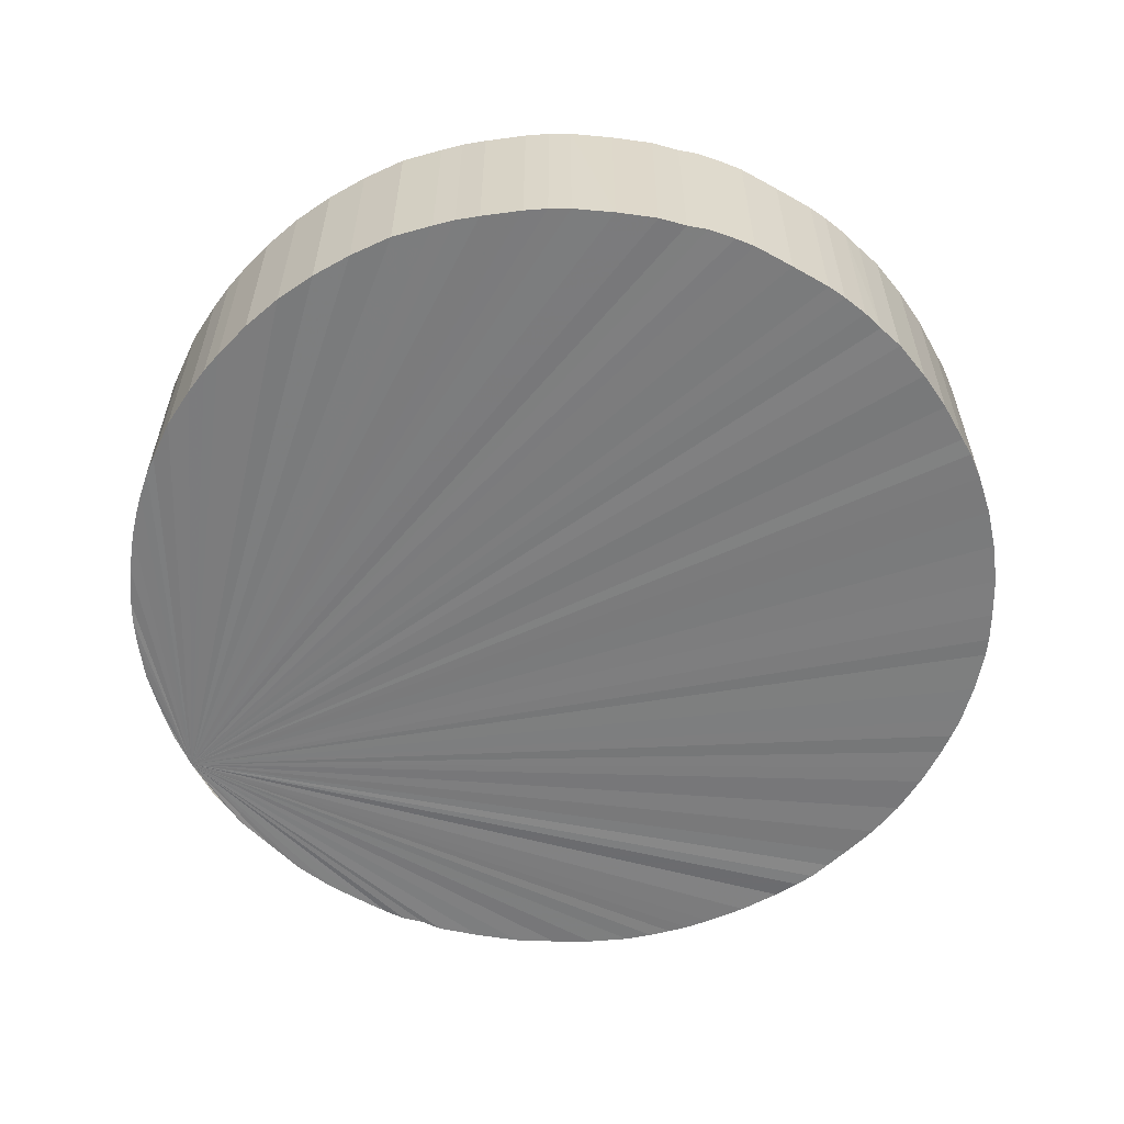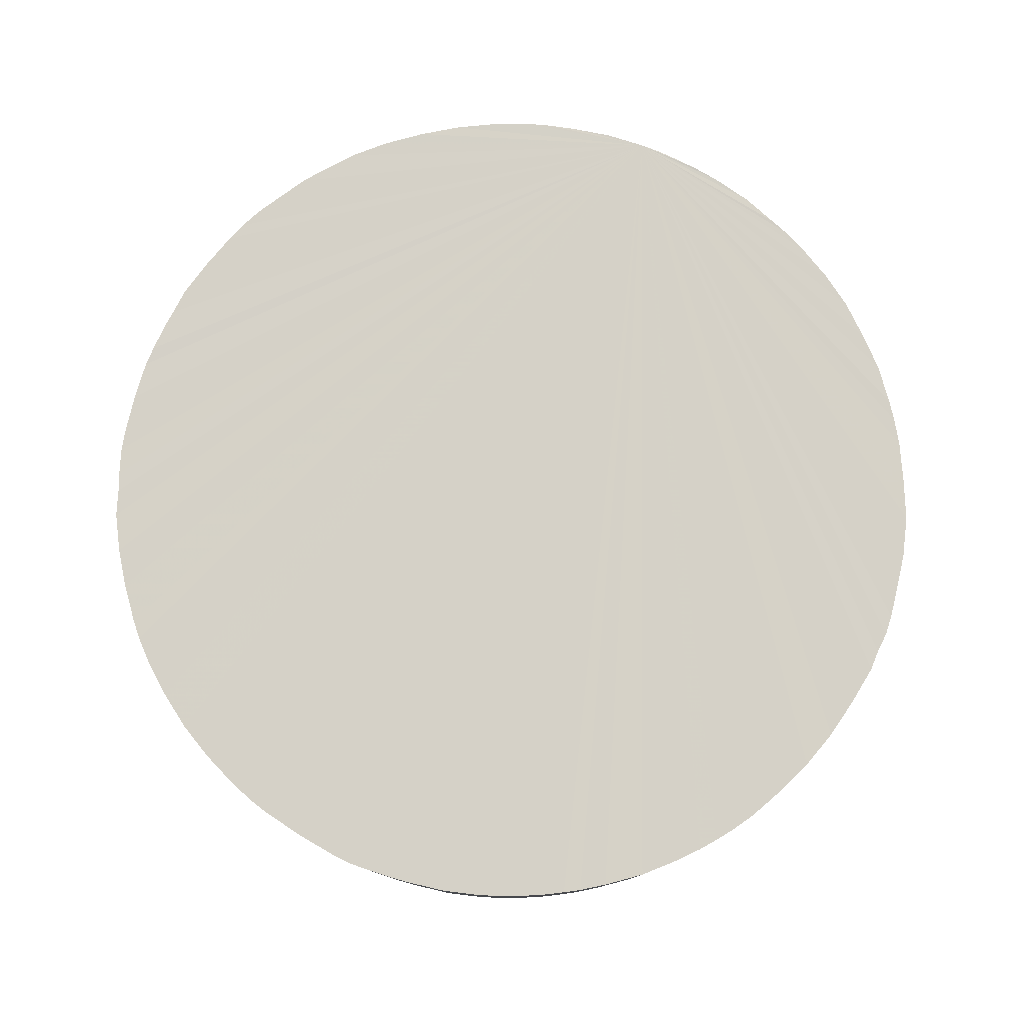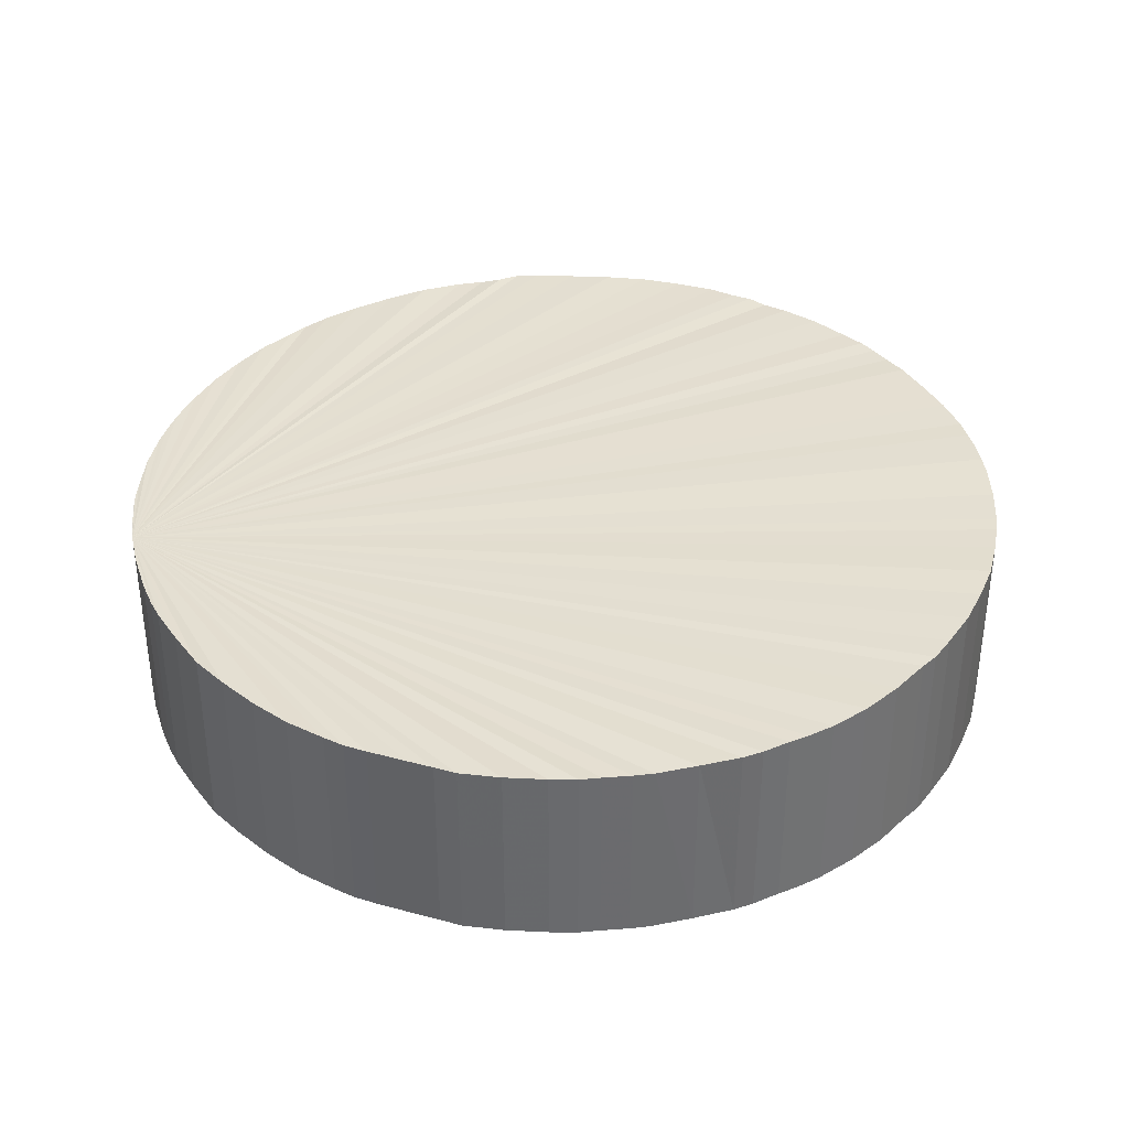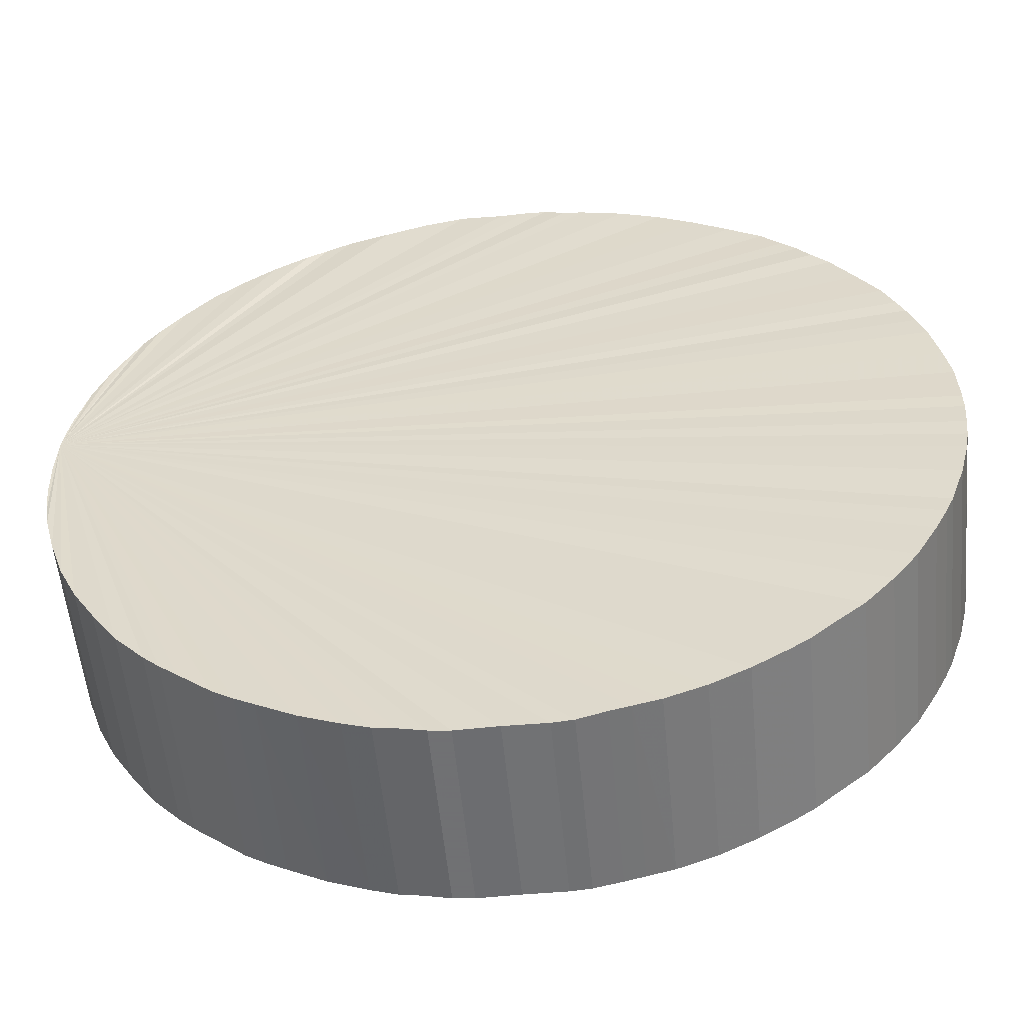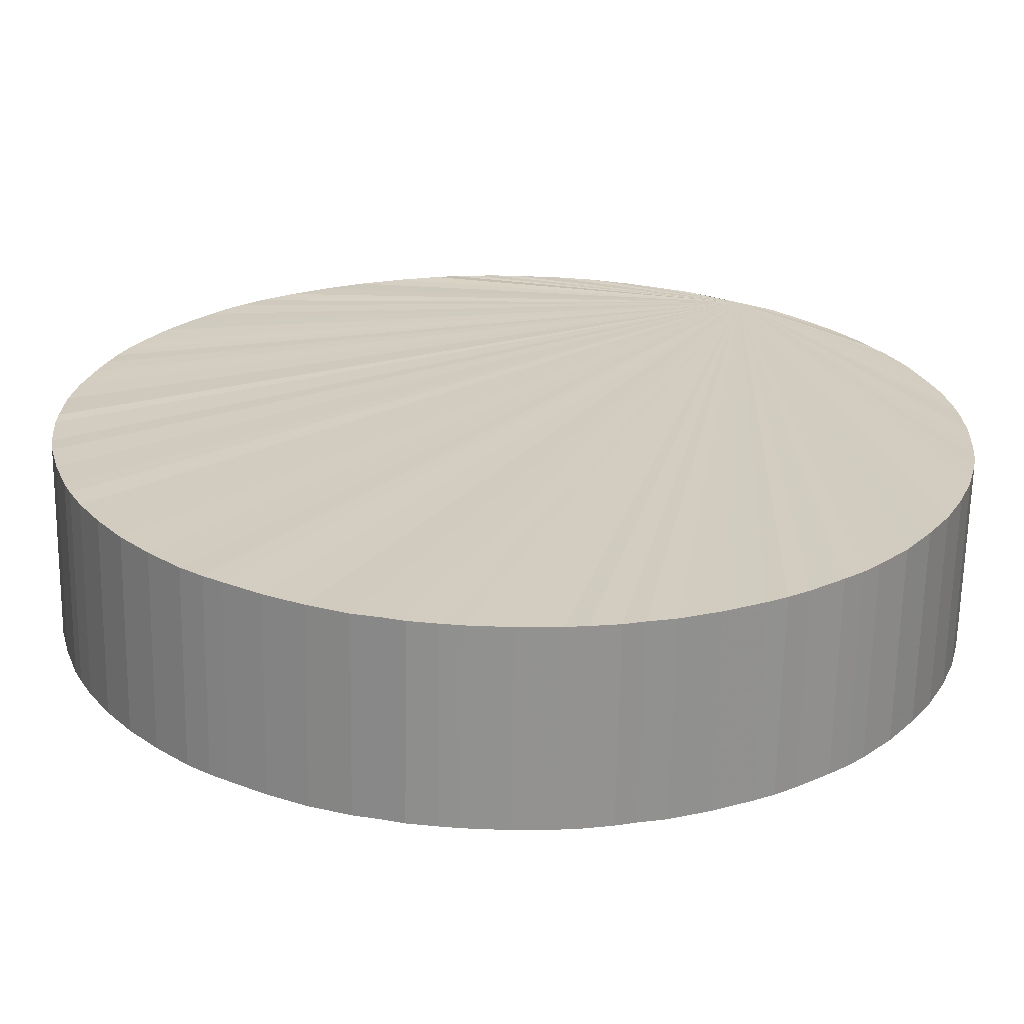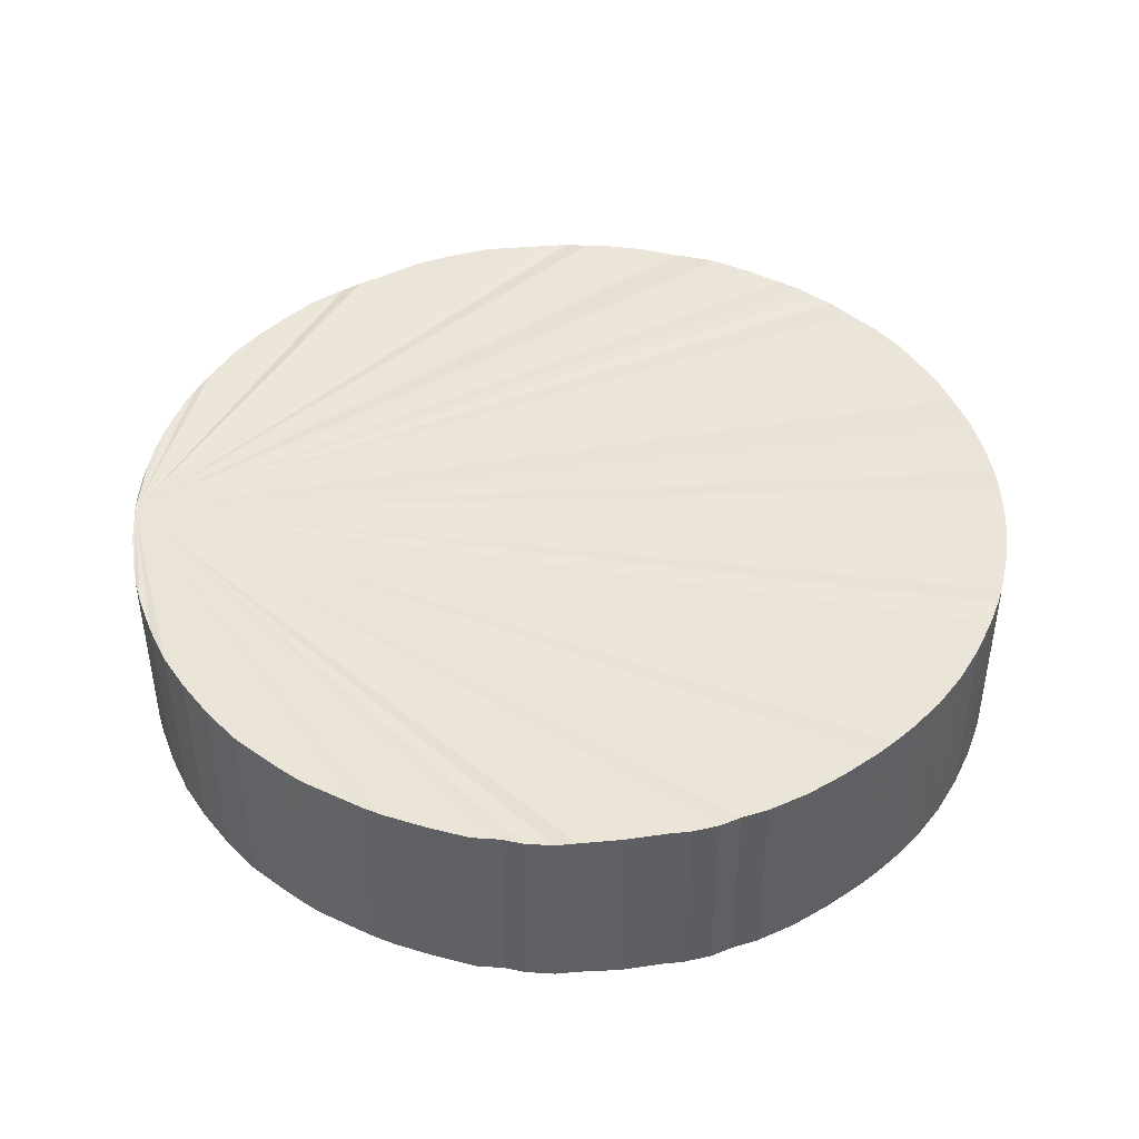
<metadata>
{"format":"obj","ext":"obj","renderer":"f3d","projection":"perspective","resolution":1024,"background":"white","views":[{"elev":-58.8,"azim":-29.4,"up":"+Z"},{"elev":78.9,"azim":104.8,"up":"+Z"},{"elev":36.9,"azim":-15.8,"up":"+Z"},{"elev":-55.1,"azim":5.4,"up":"+Y"},{"elev":-65.9,"azim":179.0,"up":"+Y"},{"elev":44.2,"azim":-6.2,"up":"+Z"}]}
</metadata>
<code>
v 8.53e+04 4.465e+05 -0.8
v 8.53e+04 4.465e+05 -0.8
v 8.53e+04 4.465e+05 -0.8
v 8.53e+04 4.465e+05 -0.8
v 8.53e+04 4.465e+05 -0.8
v 8.53e+04 4.465e+05 -0.8
v 8.531e+04 4.465e+05 -0.8
v 8.531e+04 4.465e+05 -0.8
v 8.531e+04 4.465e+05 -0.8
v 8.531e+04 4.465e+05 -0.8
v 8.531e+04 4.465e+05 -0.8
v 8.531e+04 4.465e+05 -0.8
v 8.531e+04 4.465e+05 -0.8
v 8.531e+04 4.465e+05 -0.8
v 8.531e+04 4.465e+05 -0.8
v 8.531e+04 4.465e+05 -0.8
v 8.531e+04 4.465e+05 -0.8
v 8.531e+04 4.465e+05 -0.8
v 8.531e+04 4.465e+05 -0.8
v 8.531e+04 4.465e+05 -0.8
v 8.531e+04 4.465e+05 -0.8
v 8.531e+04 4.465e+05 -0.8
v 8.531e+04 4.465e+05 -0.8
v 8.531e+04 4.465e+05 -0.8
v 8.531e+04 4.465e+05 -0.8
v 8.531e+04 4.465e+05 -0.8
v 8.531e+04 4.465e+05 -0.8
v 8.531e+04 4.465e+05 -0.8
v 8.531e+04 4.465e+05 -0.8
v 8.531e+04 4.465e+05 -0.8
v 8.531e+04 4.465e+05 -0.8
v 8.531e+04 4.465e+05 -0.8
v 8.531e+04 4.465e+05 -0.8
v 8.531e+04 4.465e+05 -0.8
v 8.531e+04 4.465e+05 -0.8
v 8.531e+04 4.465e+05 -0.8
v 8.531e+04 4.465e+05 -0.8
v 8.531e+04 4.465e+05 -0.8
v 8.531e+04 4.465e+05 -0.8
v 8.531e+04 4.465e+05 -0.8
v 8.531e+04 4.465e+05 -0.8
v 8.531e+04 4.465e+05 -0.8
v 8.531e+04 4.465e+05 -0.8
v 8.531e+04 4.465e+05 -0.8
v 8.531e+04 4.465e+05 -0.8
v 8.531e+04 4.465e+05 -0.8
v 8.531e+04 4.465e+05 -0.8
v 8.531e+04 4.465e+05 -0.8
v 8.531e+04 4.465e+05 -0.8
v 8.531e+04 4.465e+05 -0.8
v 8.531e+04 4.465e+05 -0.8
v 8.531e+04 4.465e+05 -0.8
v 8.531e+04 4.465e+05 -0.8
v 8.531e+04 4.465e+05 -0.8
v 8.53e+04 4.465e+05 -0.8
v 8.53e+04 4.465e+05 -0.8
v 8.53e+04 4.465e+05 -0.8
v 8.53e+04 4.465e+05 -0.8
v 8.53e+04 4.465e+05 -0.8
v 8.53e+04 4.465e+05 -0.8
v 8.53e+04 4.465e+05 -0.8
v 8.53e+04 4.465e+05 -0.8
v 8.53e+04 4.465e+05 -0.8
v 8.53e+04 4.465e+05 -0.8
v 8.53e+04 4.465e+05 -0.8
v 8.53e+04 4.465e+05 -0.8
v 8.53e+04 4.465e+05 -0.8
v 8.53e+04 4.465e+05 -0.8
v 8.53e+04 4.465e+05 -0.8
v 8.53e+04 4.465e+05 -0.8
v 8.53e+04 4.465e+05 -0.8
v 8.53e+04 4.465e+05 -0.8
v 8.53e+04 4.465e+05 -0.8
v 8.53e+04 4.465e+05 -0.8
v 8.53e+04 4.465e+05 -0.8
v 8.53e+04 4.465e+05 -0.8
v 8.53e+04 4.465e+05 -0.8
v 8.53e+04 4.465e+05 -0.8
v 8.53e+04 4.465e+05 -0.8
v 8.53e+04 4.465e+05 -0.8
v 8.53e+04 4.465e+05 -0.8
v 8.53e+04 4.465e+05 -0.8
v 8.53e+04 4.465e+05 -0.8
v 8.53e+04 4.465e+05 -0.8
v 8.53e+04 4.465e+05 -0.8
v 8.53e+04 4.465e+05 2.811
v 8.53e+04 4.465e+05 2.811
v 8.53e+04 4.465e+05 2.812
v 8.53e+04 4.465e+05 2.811
v 8.53e+04 4.465e+05 2.812
v 8.53e+04 4.465e+05 2.812
v 8.53e+04 4.465e+05 2.813
v 8.53e+04 4.465e+05 2.814
v 8.53e+04 4.465e+05 2.815
v 8.53e+04 4.465e+05 2.816
v 8.53e+04 4.465e+05 2.818
v 8.53e+04 4.465e+05 2.82
v 8.53e+04 4.465e+05 2.817
v 8.53e+04 4.465e+05 2.824
v 8.53e+04 4.465e+05 2.827
v 8.53e+04 4.465e+05 2.821
v 8.53e+04 4.465e+05 2.822
v 8.53e+04 4.465e+05 2.828
v 8.53e+04 4.465e+05 2.829
v 8.531e+04 4.465e+05 2.831
v 8.531e+04 4.465e+05 2.835
v 8.531e+04 4.465e+05 2.837
v 8.531e+04 4.465e+05 2.832
v 8.531e+04 4.465e+05 2.838
v 8.531e+04 4.465e+05 2.841
v 8.531e+04 4.465e+05 2.843
v 8.531e+04 4.465e+05 2.84
v 8.531e+04 4.465e+05 2.848
v 8.531e+04 4.465e+05 2.85
v 8.531e+04 4.465e+05 2.846
v 8.531e+04 4.465e+05 2.859
v 8.531e+04 4.465e+05 2.861
v 8.531e+04 4.465e+05 2.852
v 8.531e+04 4.465e+05 2.853
v 8.531e+04 4.465e+05 2.855
v 8.531e+04 4.465e+05 2.857
v 8.531e+04 4.465e+05 2.863
v 8.531e+04 4.465e+05 2.864
v 8.531e+04 4.465e+05 2.862
v 8.531e+04 4.465e+05 2.865
v 8.531e+04 4.465e+05 2.865
v 8.531e+04 4.465e+05 2.866
v 8.531e+04 4.465e+05 2.866
v 8.531e+04 4.465e+05 2.866
v 8.531e+04 4.465e+05 2.867
v 8.531e+04 4.465e+05 2.867
v 8.531e+04 4.465e+05 2.866
v 8.531e+04 4.465e+05 2.866
v 8.531e+04 4.465e+05 2.866
v 8.531e+04 4.465e+05 2.864
v 8.531e+04 4.465e+05 2.863
v 8.531e+04 4.465e+05 2.866
v 8.531e+04 4.465e+05 2.865
v 8.531e+04 4.465e+05 2.862
v 8.531e+04 4.465e+05 2.861
v 8.531e+04 4.465e+05 2.861
v 8.531e+04 4.465e+05 2.859
v 8.531e+04 4.465e+05 2.858
v 8.531e+04 4.465e+05 2.856
v 8.531e+04 4.465e+05 2.853
v 8.531e+04 4.465e+05 2.851
v 8.531e+04 4.465e+05 2.849
v 8.531e+04 4.465e+05 2.847
v 8.531e+04 4.465e+05 2.846
v 8.53e+04 4.465e+05 2.829
v 8.53e+04 4.465e+05 2.827
v 8.531e+04 4.465e+05 2.845
v 8.531e+04 4.465e+05 2.843
v 8.531e+04 4.465e+05 2.84
v 8.53e+04 4.465e+05 2.838
v 8.53e+04 4.465e+05 2.835
v 8.53e+04 4.465e+05 2.832
v 8.53e+04 4.465e+05 2.831
v 8.53e+04 4.465e+05 2.825
v 8.53e+04 4.465e+05 2.823
v 8.53e+04 4.465e+05 2.821
v 8.53e+04 4.465e+05 2.819
v 8.53e+04 4.465e+05 2.818
v 8.53e+04 4.465e+05 2.815
v 8.53e+04 4.465e+05 2.814
v 8.53e+04 4.465e+05 2.817
v 8.53e+04 4.465e+05 2.813
v 8.53e+04 4.465e+05 2.813
v 8.53e+04 4.465e+05 2.812
v 8.53e+04 4.465e+05 2.812
f 1 2 3 4 5 6 7 8 9 10 11 12 13 14 15 16 17 18 19 20 21 22 23 24 25 26 27 28 29 30 31 32 33 34 35 36 37 38 39 40 41 42 43 44 45 46 47 48 49 50 51 52 53 54 55 56 57 58 59 60 61 62 63 64 65 66 67 68 69 70 71 72 73 74 75 76 77 78 79 80 81 82 83 84 85
f 86 72 71 87
f 88 73 72 86
f 87 71 70 89
f 89 70 69 90
f 90 69 68 91
f 91 68 67 92
f 92 67 66 93
f 94 65 64 95
f 93 66 65 94
f 96 62 61 97
f 95 64 63 98
f 98 63 62 96
f 99 58 57 100
f 97 61 60 101
f 101 60 59 102
f 102 59 58 99
f 103 56 55 104
f 100 57 56 103
f 104 55 54 105
f 106 52 51 107
f 105 54 53 108
f 108 53 52 106
f 107 51 50 109
f 110 48 47 111
f 112 49 48 110
f 109 50 49 112
f 113 45 44 114
f 111 47 46 115
f 115 46 45 113
f 116 39 38 117
f 114 44 43 118
f 118 43 42 119
f 120 41 40 121
f 119 42 41 120
f 121 40 39 116
f 122 36 35 123
f 124 37 36 122
f 117 38 37 124
f 123 35 34 125
f 125 34 33 126
f 126 33 32 127
f 127 32 31 128
f 128 31 30 129
f 129 30 29 130
f 130 29 28 131
f 131 28 27 132
f 132 27 26 133
f 133 26 25 134
f 135 22 21 136
f 134 25 24 137
f 137 24 23 138
f 138 23 22 135
f 136 21 20 139
f 139 20 19 140
f 140 19 18 141
f 141 18 17 142
f 142 17 16 143
f 143 16 15 144
f 145 14 13 146
f 144 15 14 145
f 146 13 12 147
f 147 12 11 148
f 148 11 10 149
f 150 2 1 151
f 149 10 9 152
f 152 9 8 153
f 153 8 7 154
f 154 7 6 155
f 155 6 5 156
f 156 5 4 157
f 157 4 3 158
f 158 3 2 150
f 151 1 85 159
f 159 85 84 160
f 160 84 83 161
f 161 83 82 162
f 162 82 81 163
f 164 79 78 165
f 166 80 79 164
f 163 81 80 166
f 165 78 77 167
f 167 77 76 168
f 168 76 75 169
f 169 75 74 170
f 170 74 73 88
f 170 88 86 87 89 90 91 92 93 94 95 98 96 97 101 102 99 100 103 104 105 108 106 107 109 112 110 111 115 113 114 118 119 120 121 116 117 124 122 123 125 126 127 128 129 130 131 132 133 134 137 138 135 136 139 140 141 142 143 144 145 146 147 148 149 152 153 154 155 156 157 158 150 151 159 160 161 162 163 166 164 165 167 168 169

</code>
